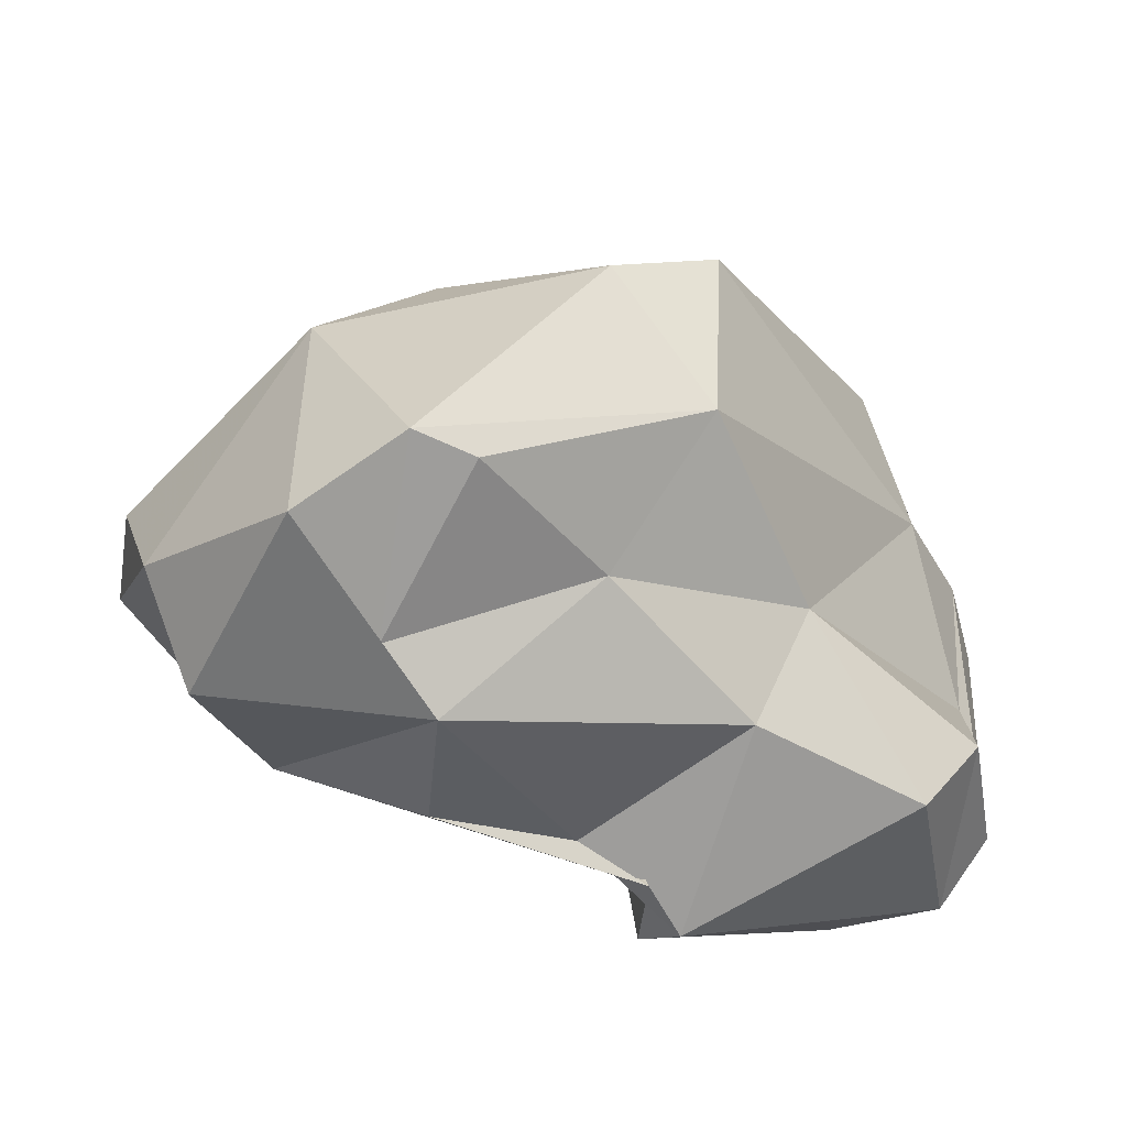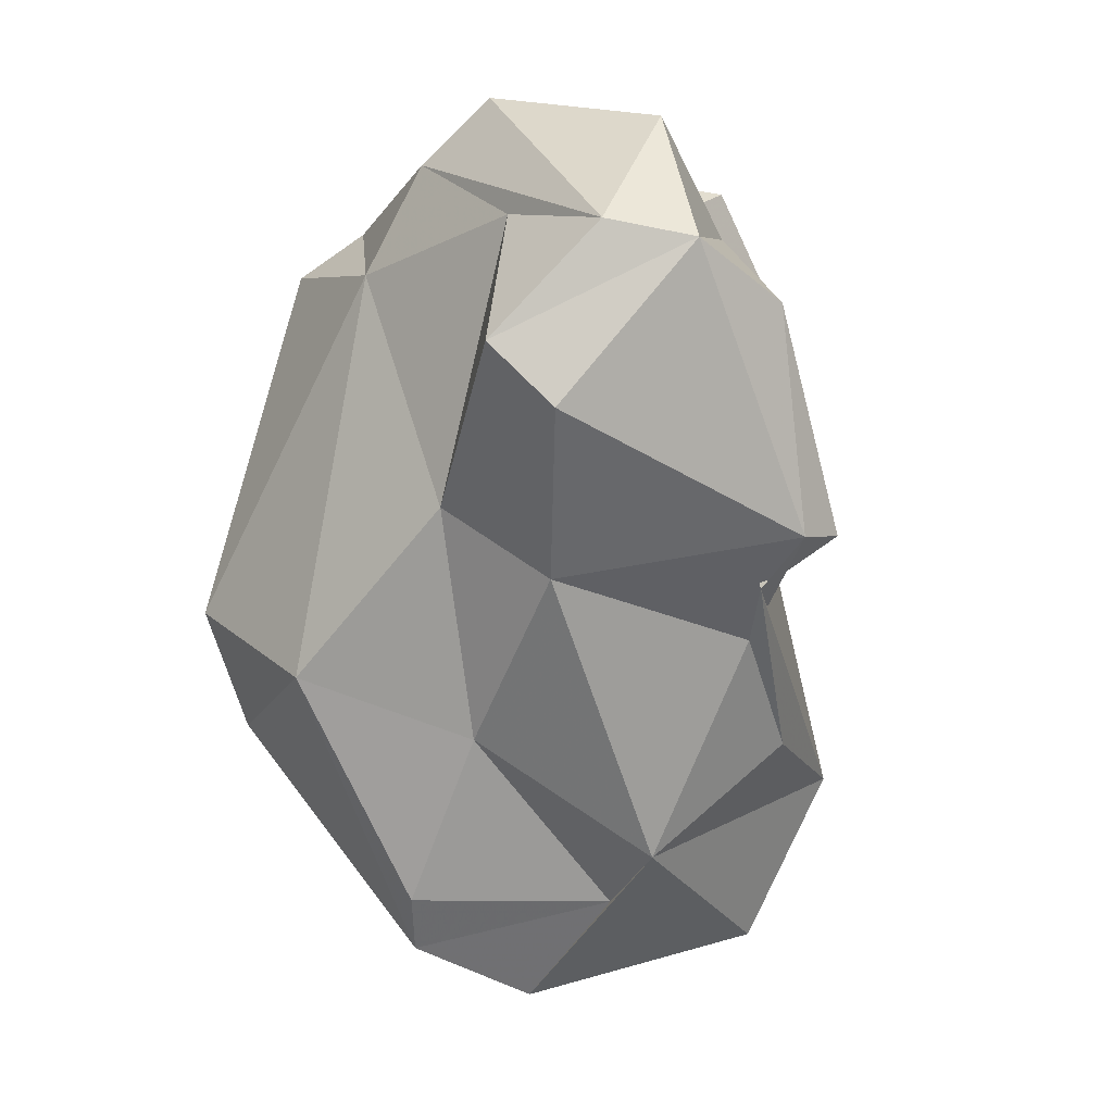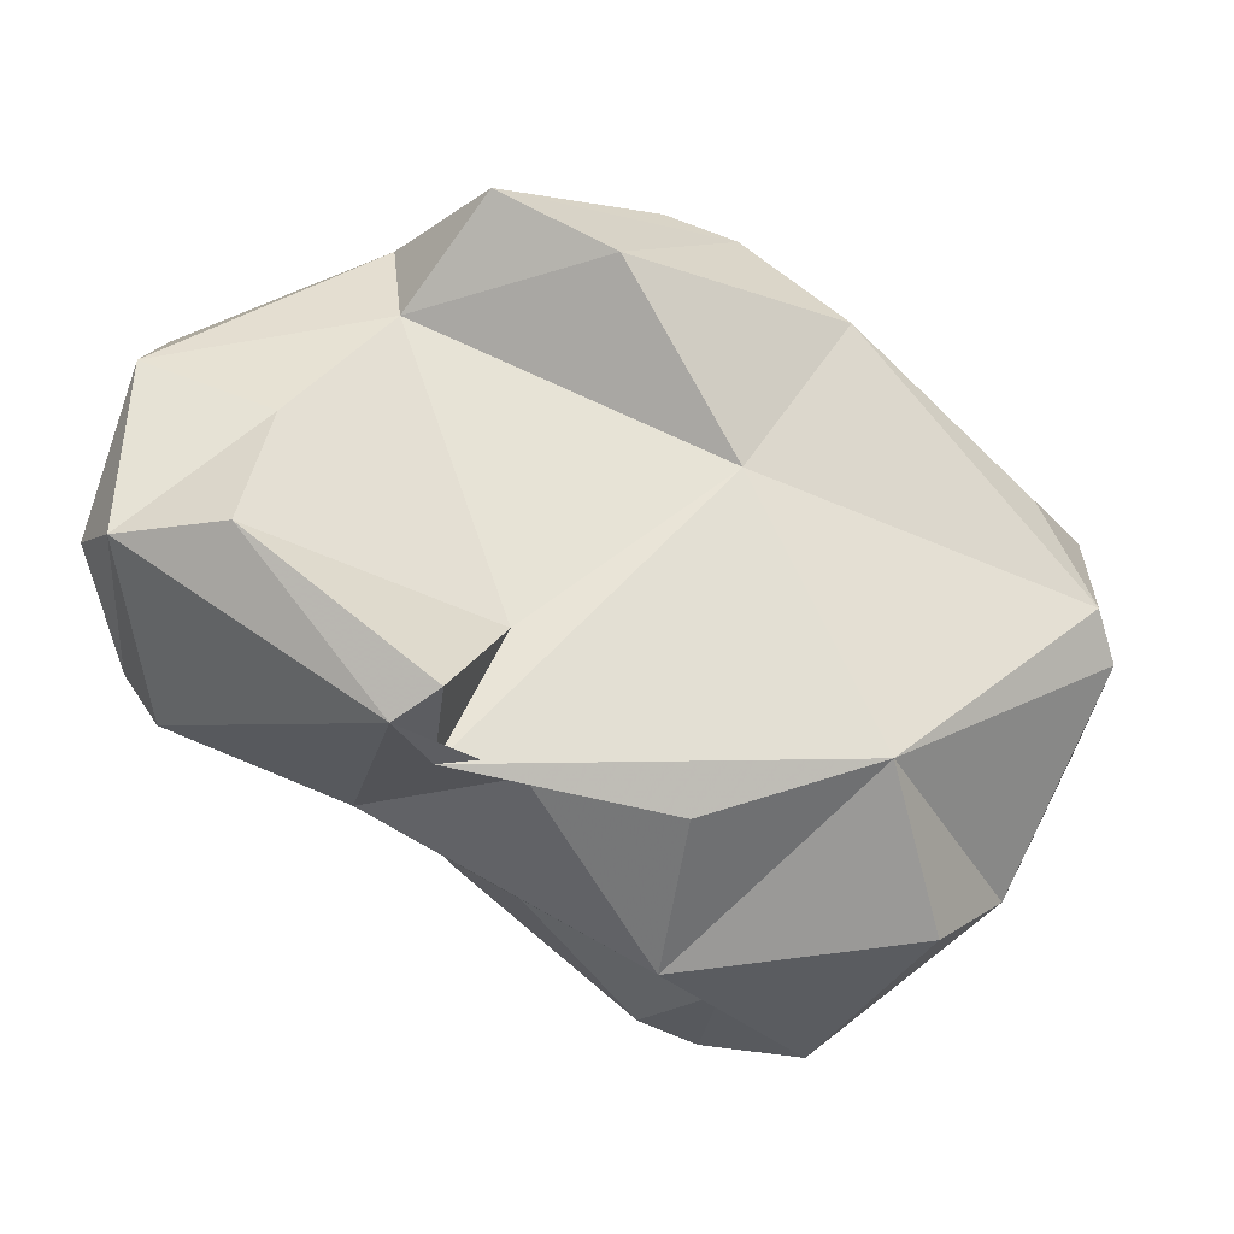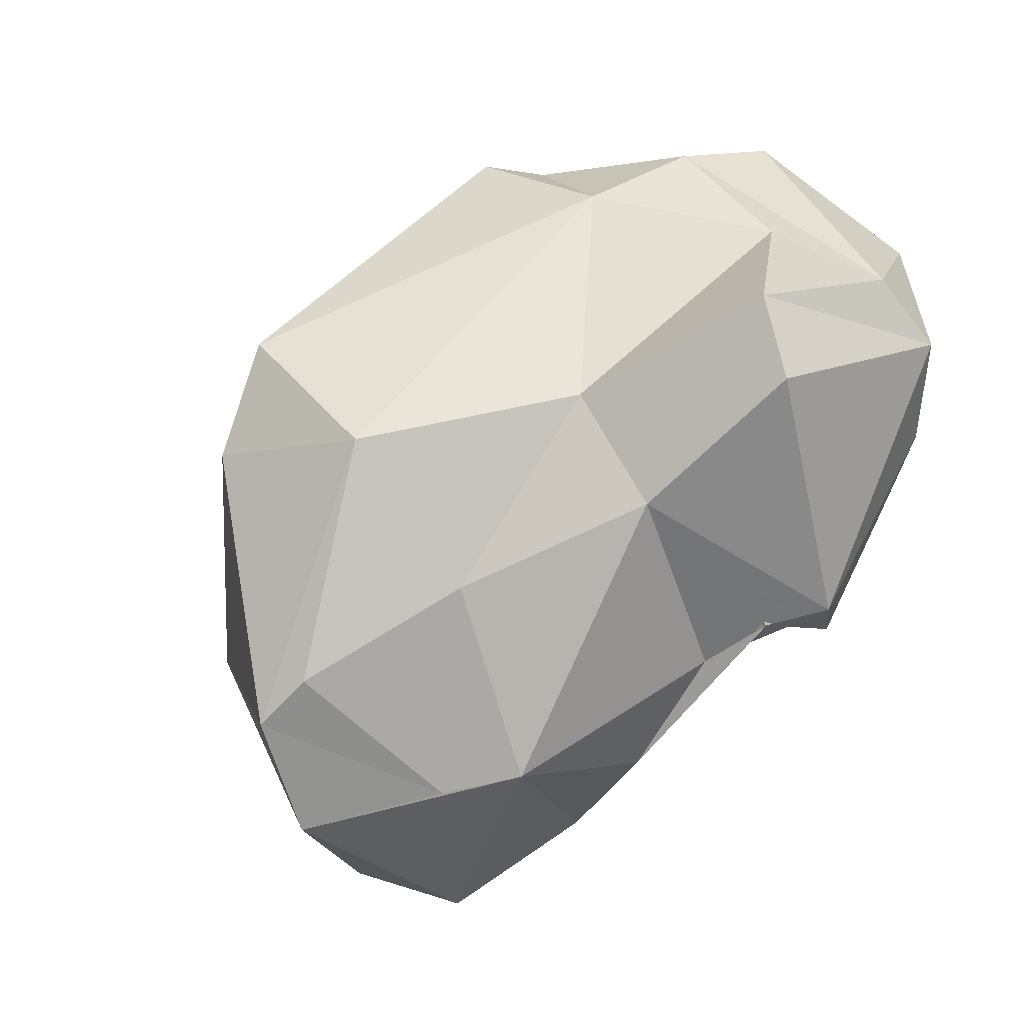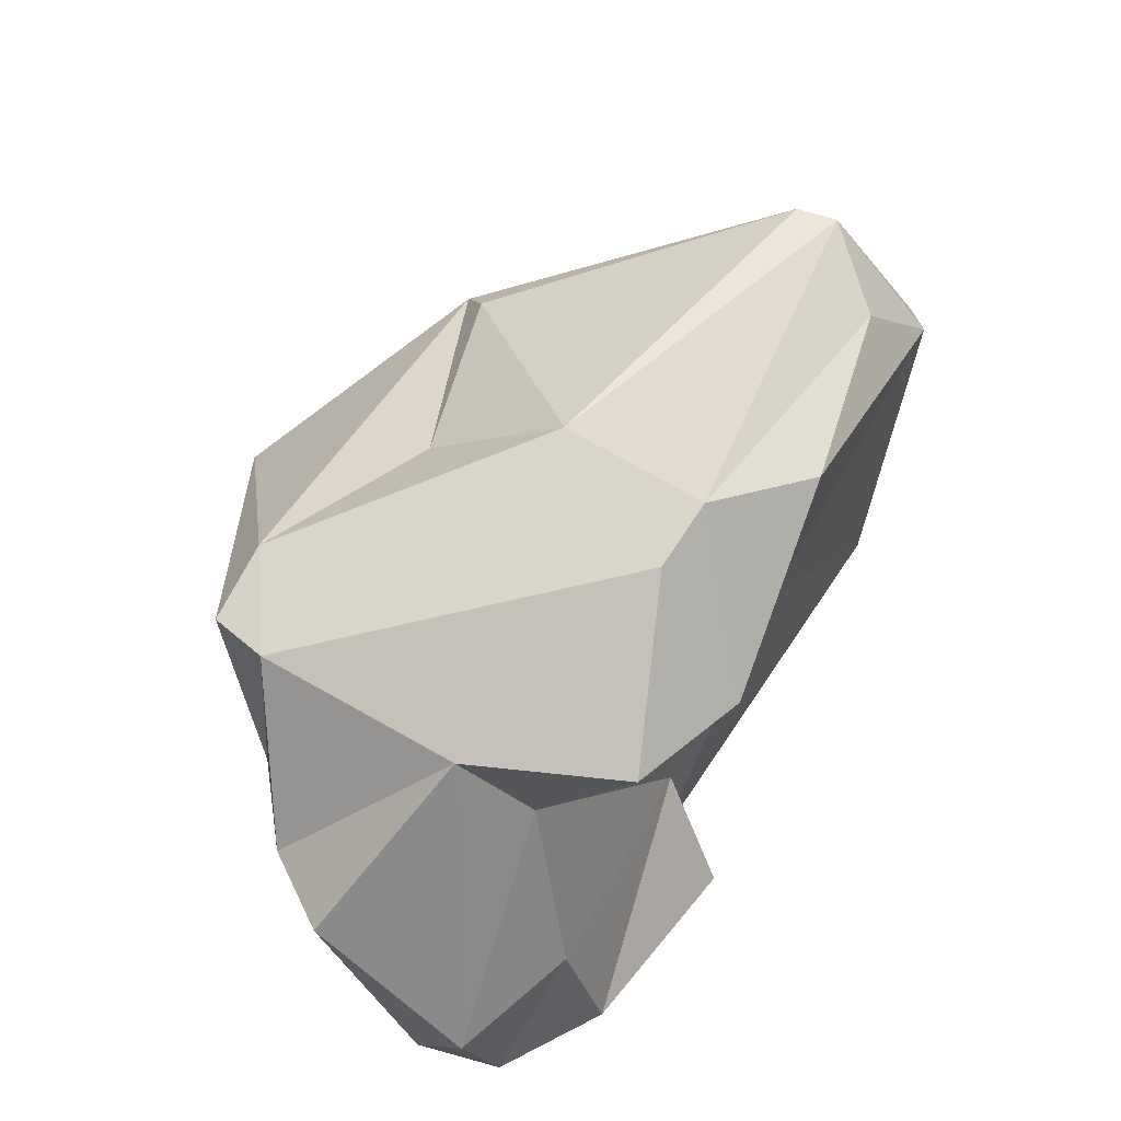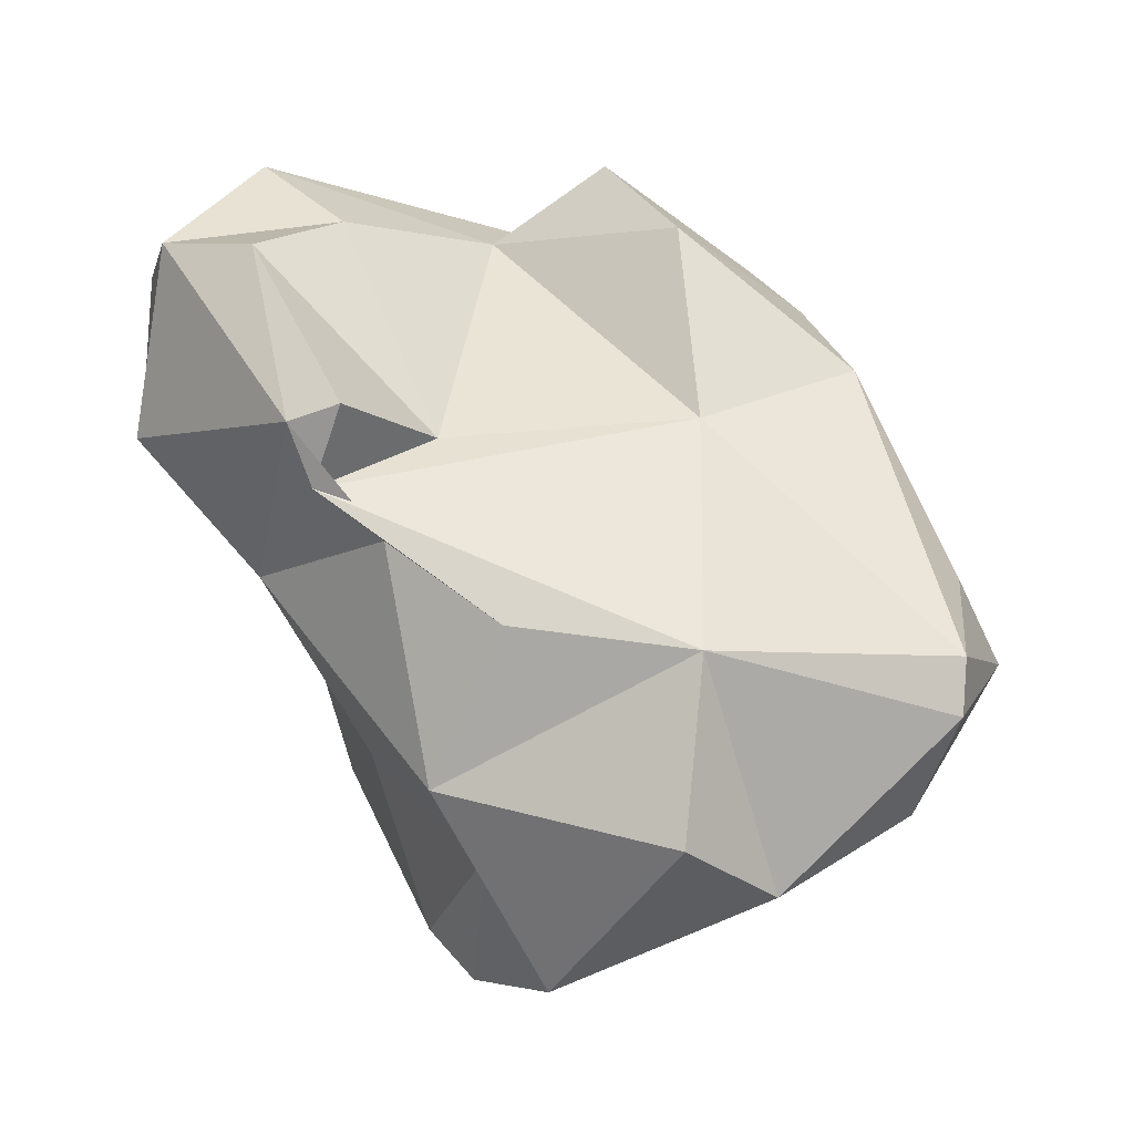
<metadata>
{"format":"obj","ext":"obj","renderer":"f3d","projection":"perspective","resolution":1024,"background":"white","views":[{"elev":-73.4,"azim":175.2,"up":"+Y"},{"elev":-47.6,"azim":-68.3,"up":"+Y"},{"elev":69.7,"azim":12.0,"up":"+Z"},{"elev":-61.1,"azim":-112.5,"up":"+Y"},{"elev":71.3,"azim":-47.0,"up":"+Y"},{"elev":46.7,"azim":38.5,"up":"+Z"}]}
</metadata>
<code>
v 187.1 253.2 91.51
v 187.8 259.7 86
v 188.2 252.8 93.64
v 186.9 260.4 88.39
v 188.1 251.2 87.97
v 189.6 249.7 89.24
v 187.8 255.9 88.61
v 187.5 257.7 93.04
v 191.1 261.3 80.62
v 191.3 253.4 94.83
v 189.6 258 83.59
v 193.2 251.7 84.53
v 191.3 256.9 93.38
v 193.1 261.3 90.6
v 199 249.7 91.1
v 195.9 249.6 93.67
v 192.2 264 88.71
v 197 250.5 94.28
v 198.9 248.7 83.14
v 191 262.4 82.58
v 193.4 261.1 79.9
v 194.9 264.4 92.51
v 194.6 249.2 87.14
v 197 249.3 92.09
v 196.4 250.3 78.84
v 198.5 263.2 92.84
v 204.2 256.3 77.36
v 197.9 253.2 91.54
v 202.5 246.8 79.77
v 199.1 266.3 89.45
v 201 263.6 84.34
v 196.4 254.3 75.52
v 203 246.6 86.76
v 202.6 258.9 90.87
v 198.9 260.2 81.09
v 203.1 249.6 90.69
v 204.7 246.9 84.91
v 204.3 246.7 79.11
v 199.4 252.4 75.61
v 207.5 254.2 78.33
v 201.2 266.1 89.06
v 207.7 252.2 90.67
v 207.2 246.4 81.45
v 203.8 258 78.31
v 209.7 248.8 87.39
v 211.3 250.9 84.57
v 204.6 263.7 90.33
v 212.2 257.9 88.51
v 211.3 261 83.92
v 210.2 260.9 87.68
v 212.6 255.4 84.52
v 212.9 256.8 87.54
v 211.7 261.1 85.03
g foo
f 18 10 16
f 18 16 24
f 16 10 3
f 24 16 15
f 6 16 3
f 1 5 3
f 6 3 5
f 23 16 6
f 15 16 23
f 28 13 10
f 10 18 28
f 18 24 28
f 13 8 3
f 10 13 3
f 36 24 15
f 33 36 15
f 8 1 3
f 33 15 23
f 1 7 5
f 19 37 33
f 7 12 5
f 33 23 19
f 5 12 6
f 23 6 12
f 12 19 23
f 34 24 42
f 42 24 36
f 14 28 34
f 24 34 28
f 14 8 13
f 13 28 14
f 42 36 33
f 45 42 33
f 43 45 33
f 4 1 8
f 2 1 4
f 2 7 1
f 43 33 37
f 2 11 7
f 11 12 7
f 37 19 29
f 38 43 37
f 38 37 29
f 25 12 11
f 19 12 25
f 29 19 25
f 38 29 25
f 26 22 14
f 34 26 14
f 42 48 34
f 14 22 17
f 48 42 52
f 14 17 8
f 45 46 42
f 46 52 42
f 17 4 8
f 43 46 45
f 20 2 17
f 2 4 17
f 2 20 11
f 20 9 11
f 11 9 32
f 32 25 11
f 25 39 38
f 39 25 32
f 22 26 41
f 47 41 26
f 30 22 41
f 47 26 34
f 34 48 47
f 17 22 30
f 20 17 30
f 31 20 30
f 51 52 46
f 21 20 31
f 35 21 31
f 40 51 46
f 40 46 43
f 21 9 20
f 27 21 35
f 27 35 44
f 40 43 38
f 32 9 21
f 27 40 39
f 40 38 39
f 32 21 27
f 39 32 27
f 50 41 47
f 50 47 48
f 31 30 41
f 53 31 41
f 53 41 50
f 53 50 48
f 53 48 52
f 52 51 53
f 51 49 53
f 49 31 53
f 44 31 49
f 40 49 51
f 35 31 44
f 27 44 49
f 27 49 40
g

</code>
